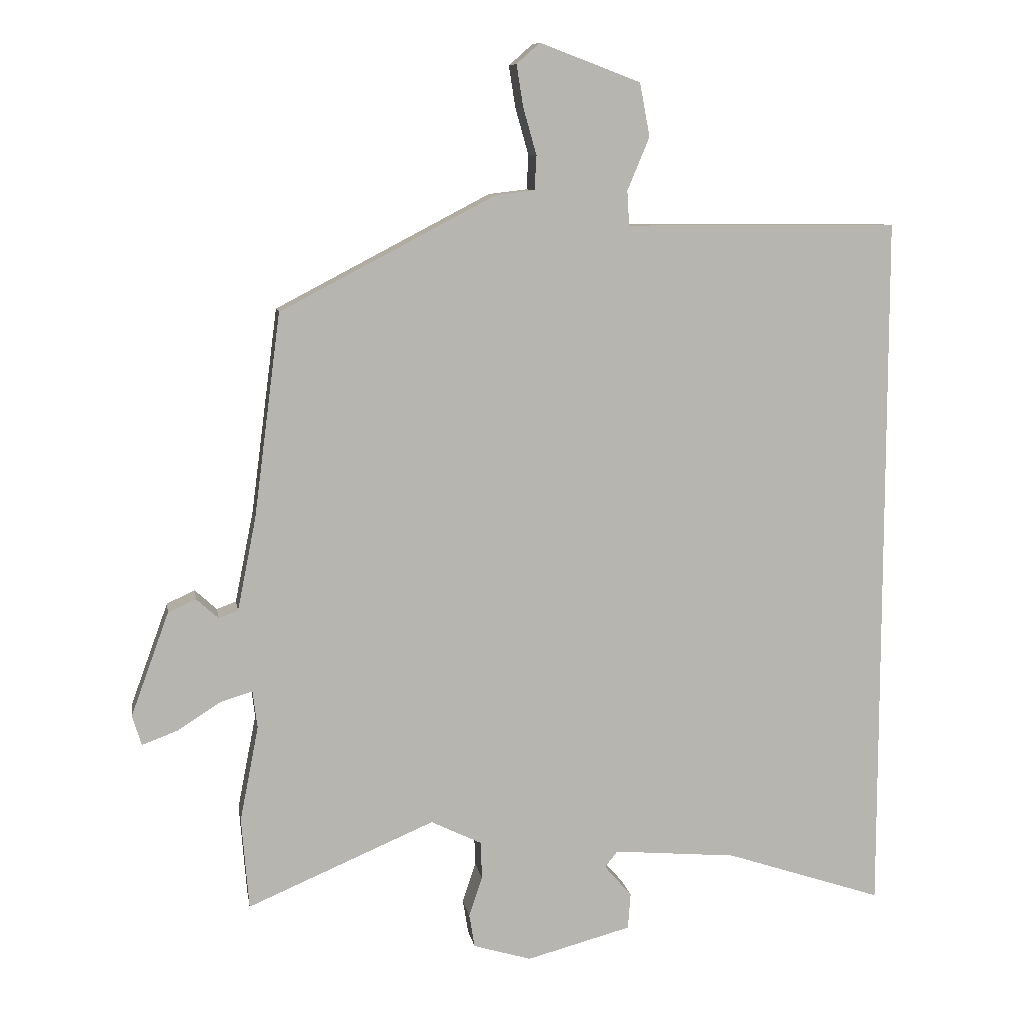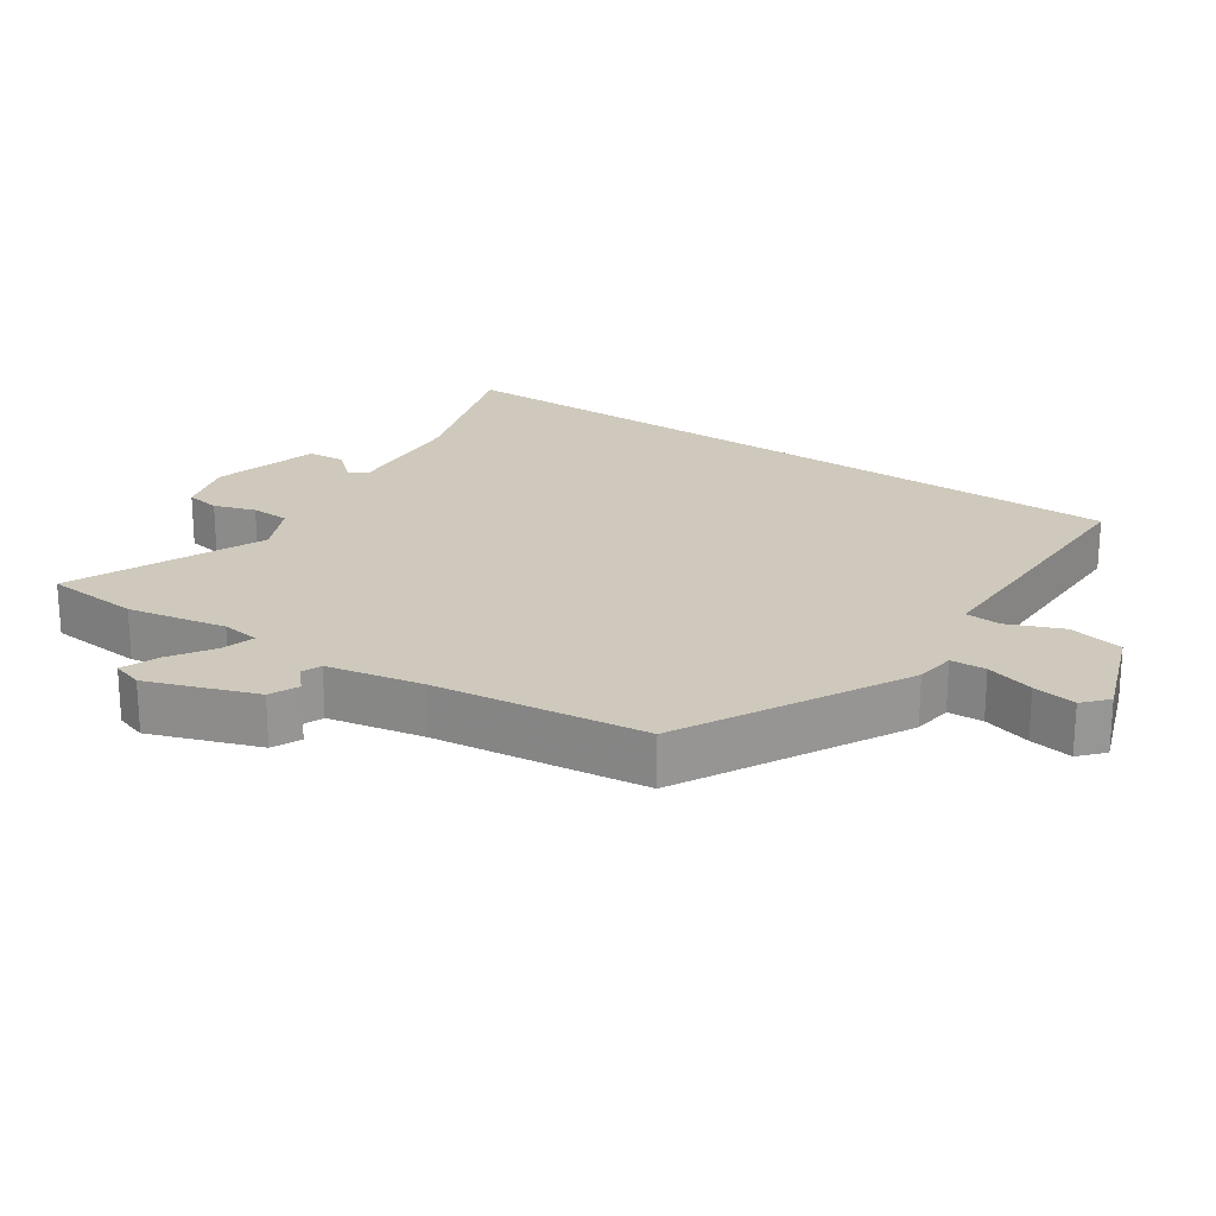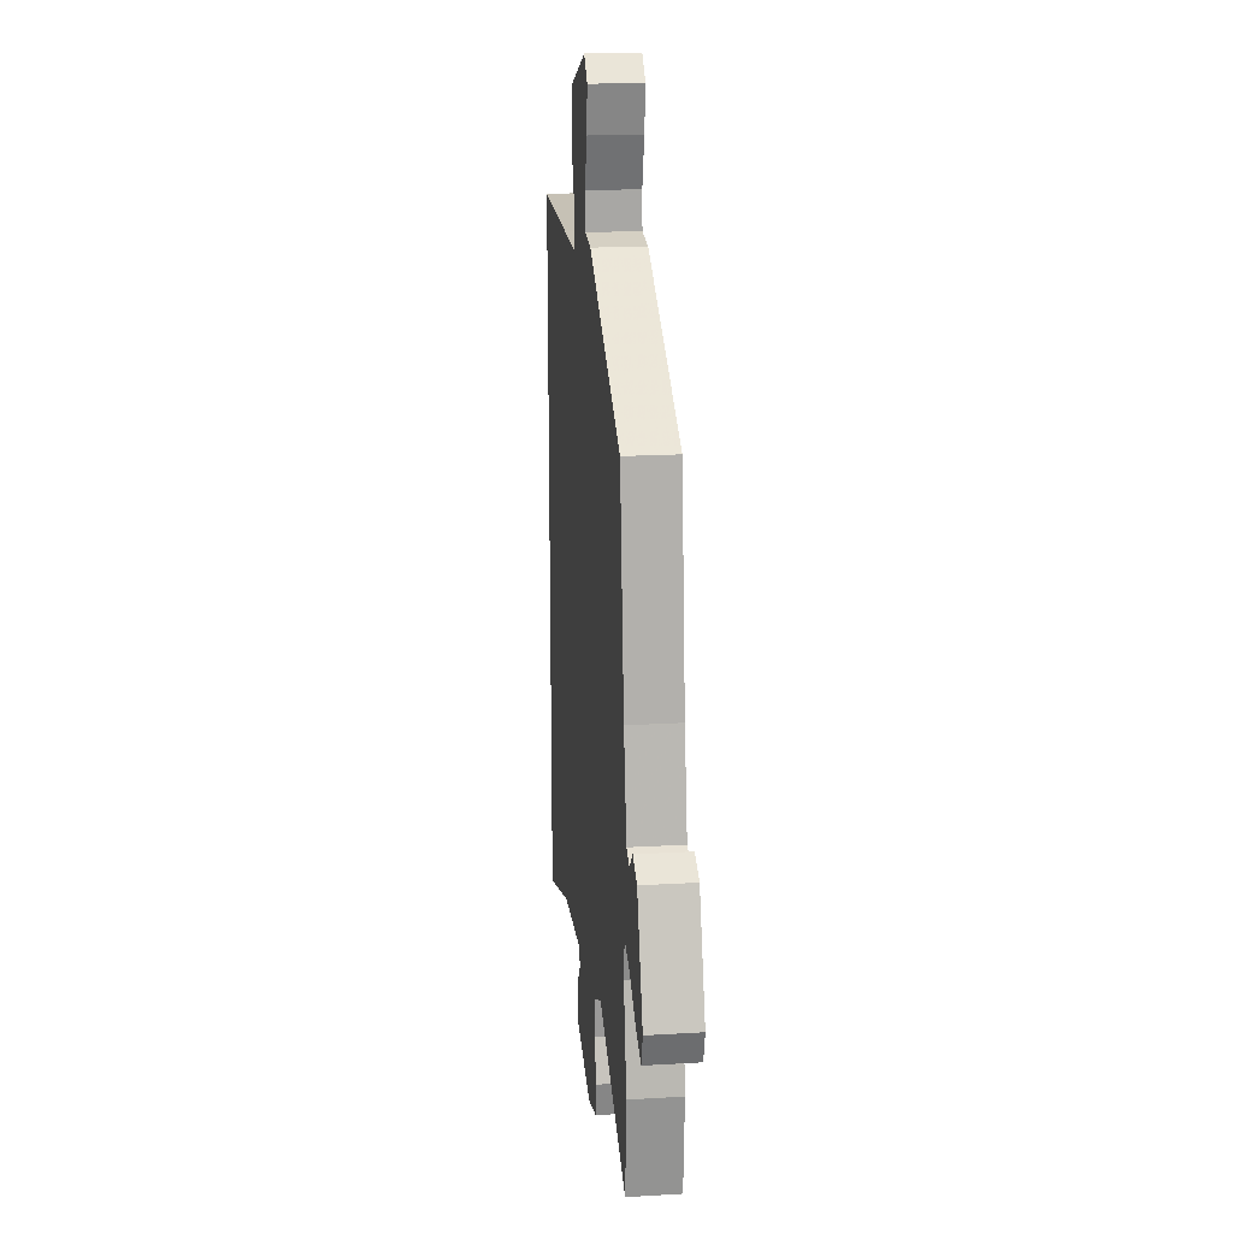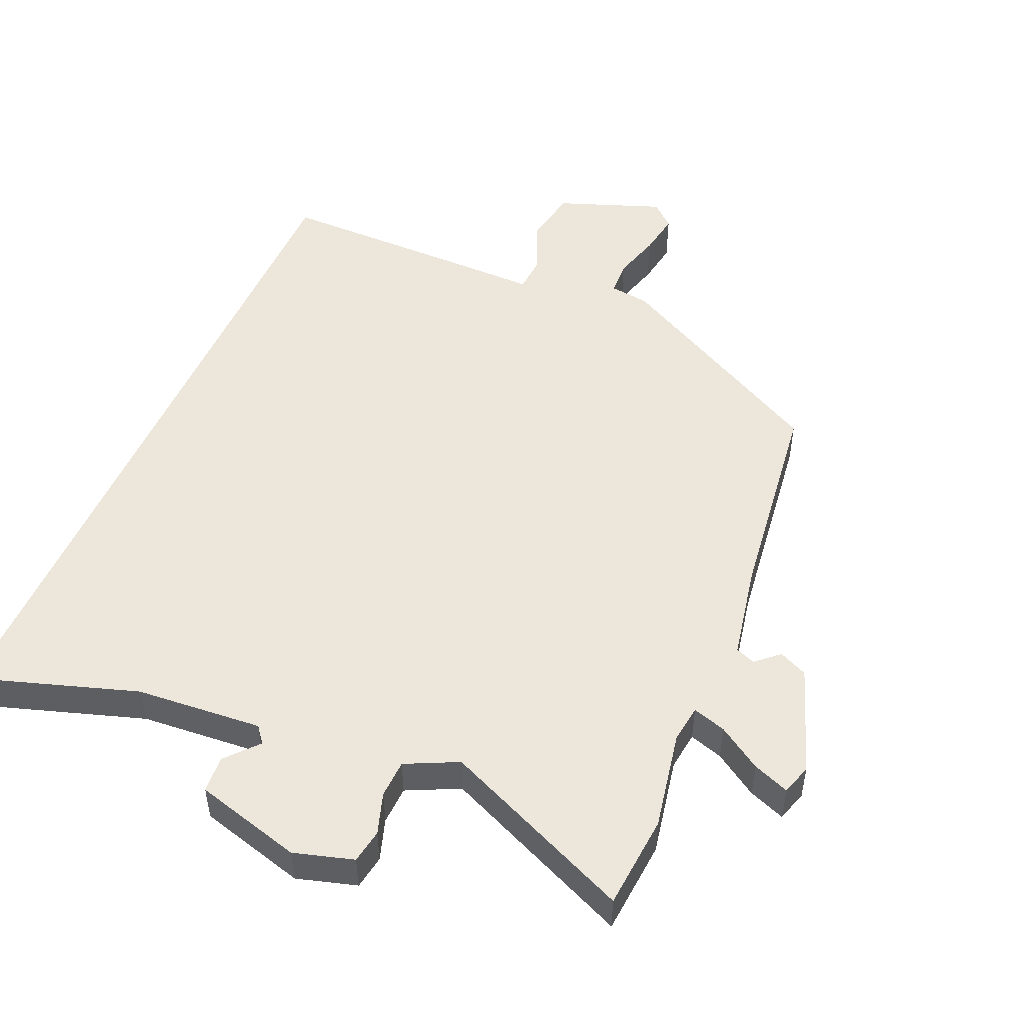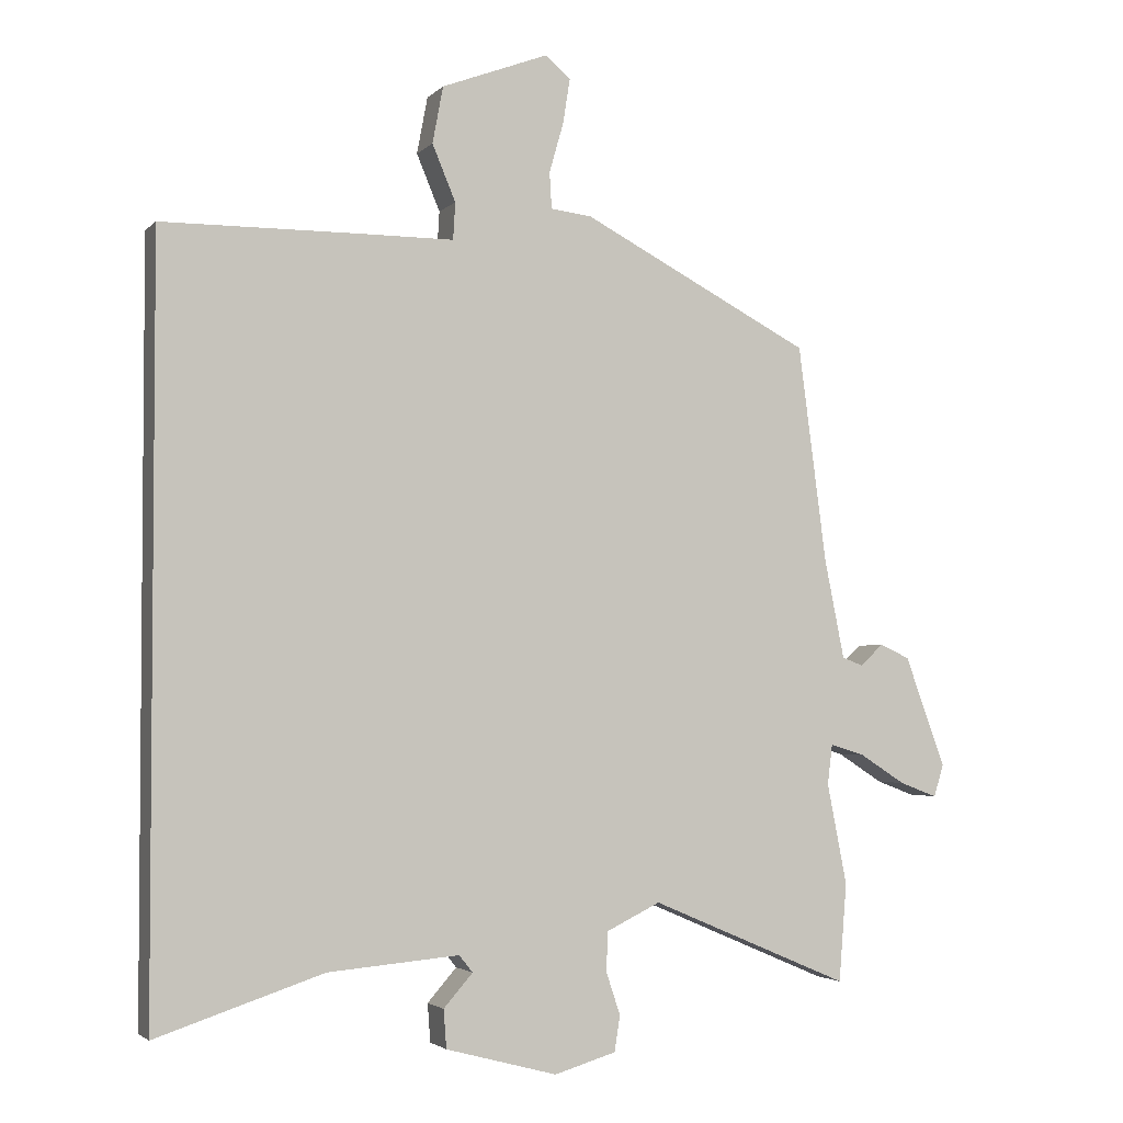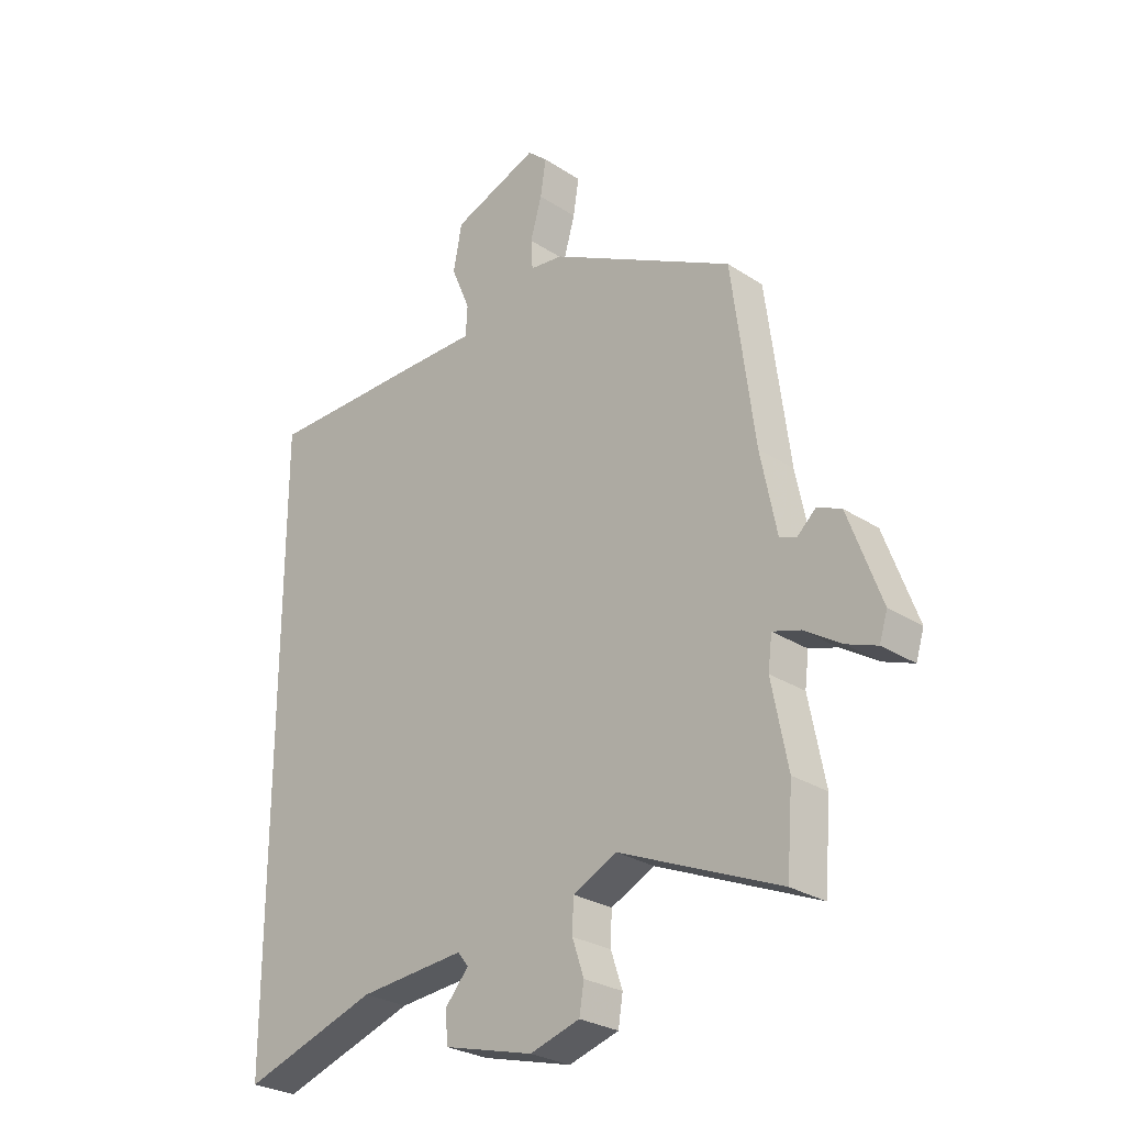
<metadata>
{"format":"obj","ext":"obj","renderer":"f3d","projection":"perspective","resolution":1024,"background":"white","views":[{"elev":9.1,"azim":-9.4,"up":"+Z"},{"elev":22.3,"azim":-55.4,"up":"+Y"},{"elev":19.2,"azim":-96.3,"up":"+Z"},{"elev":50.6,"azim":-156.2,"up":"+Y"},{"elev":-3.0,"azim":159.1,"up":"+Z"},{"elev":-27.5,"azim":-134.8,"up":"+Z"}]}
</metadata>
<code>
v 0.5 0.07 0.454
v 0.5 0.07 -0.61
v 0.264 0.07 -0.532
v 0.079 0.07 -0.516
v 0.06 0.07 -0.54
v 0.101 0.07 -0.587
v 0.097 0.07 -0.641
v -0.06 0.07 -0.683
v -0.147 0.07 -0.657
v -0.155 0.07 -0.607
v -0.135 0.07 -0.547
v -0.137 0.07 -0.491
v -0.213 0.07 -0.454
v -0.494 0.07 -0.574
v -0.505 0.07 -0.436
v -0.477 0.07 -0.293
v -0.484 0.07 -0.237
v -0.533 0.07 -0.252
v -0.597 0.07 -0.293
v -0.65 0.07 -0.313
v -0.664 0.07 -0.268
v -0.607 0.07 -0.112
v -0.565 0.07 -0.093
v -0.532 0.07 -0.123
v -0.503 0.07 -0.112
v -0.475 0.07 0.027
v -0.435 0.07 0.333
v -0.112 0.07 0.502
v -0.054 0.07 0.509
v -0.051 0.07 0.56
v -0.071 0.07 0.63
v -0.081 0.07 0.693
v -0.046 0.07 0.724
v 0.105 0.07 0.667
v 0.12 0.07 0.587
v 0.087 0.07 0.508
v 0.09 0.07 0.456
v 0.217 0.07 0.456
v 0.5 0 0.454
v 0.5 0 -0.61
v 0.264 0 -0.532
v 0.079 0 -0.516
v 0.06 0 -0.54
v 0.101 0 -0.587
v 0.097 0 -0.641
v -0.06 0 -0.683
v -0.147 0 -0.657
v -0.155 0 -0.607
v -0.135 0 -0.547
v -0.137 0 -0.491
v -0.213 0 -0.454
v -0.494 0 -0.574
v -0.505 0 -0.436
v -0.477 0 -0.293
v -0.484 0 -0.237
v -0.533 0 -0.252
v -0.597 0 -0.293
v -0.65 0 -0.313
v -0.664 0 -0.268
v -0.607 0 -0.112
v -0.565 0 -0.093
v -0.532 0 -0.123
v -0.503 0 -0.112
v -0.475 0 0.027
v -0.435 0 0.333
v -0.112 0 0.502
v -0.054 0 0.509
v -0.051 0 0.56
v -0.071 0 0.63
v -0.081 0 0.693
v -0.046 0 0.724
v 0.105 0 0.667
v 0.12 0 0.587
v 0.087 0 0.508
v 0.09 0 0.456
v 0.217 0 0.456
f 1 2 3
f 38 1 3
f 37 38 3
f 34 35 36
f 33 34 36
f 32 33 36
f 31 32 36
f 30 31 36
f 29 30 36 37
f 37 3 4
f 29 37 4
f 28 29 4
f 27 28 4
f 26 27 4
f 22 23 24
f 21 22 24
f 20 21 24
f 19 20 24
f 18 19 24
f 17 18 24 25
f 13 14 15 16
f 12 13 16 17
f 9 10 11
f 8 9 11
f 7 8 11
f 6 7 11
f 5 6 11
f 5 11 12
f 17 25 26
f 12 17 26
f 5 12 26
f 4 5 26
f 41 40 39
f 41 39 76
f 41 76 75
f 74 73 72
f 74 72 71
f 74 71 70
f 74 70 69
f 74 69 68
f 75 74 68 67
f 42 41 75
f 42 75 67
f 42 67 66
f 42 66 65
f 42 65 64
f 62 61 60
f 62 60 59
f 62 59 58
f 62 58 57
f 62 57 56
f 63 62 56 55
f 54 53 52 51
f 55 54 51 50
f 49 48 47
f 49 47 46
f 49 46 45
f 49 45 44
f 49 44 43
f 50 49 43
f 64 63 55
f 64 55 50
f 64 50 43
f 64 43 42
f 1 39 40 2
f 2 40 41 3
f 3 41 42 4
f 4 42 43 5
f 5 43 44 6
f 6 44 45 7
f 7 45 46 8
f 8 46 47 9
f 9 47 48 10
f 10 48 49 11
f 11 49 50 12
f 12 50 51 13
f 13 51 52 14
f 14 52 53 15
f 15 53 54 16
f 16 54 55 17
f 17 55 56 18
f 18 56 57 19
f 19 57 58 20
f 20 58 59 21
f 21 59 60 22
f 22 60 61 23
f 23 61 62 24
f 24 62 63 25
f 25 63 64 26
f 26 64 65 27
f 27 65 66 28
f 28 66 67 29
f 29 67 68 30
f 30 68 69 31
f 31 69 70 32
f 32 70 71 33
f 33 71 72 34
f 34 72 73 35
f 35 73 74 36
f 36 74 75 37
f 37 75 76 38
f 38 76 39 1

</code>
